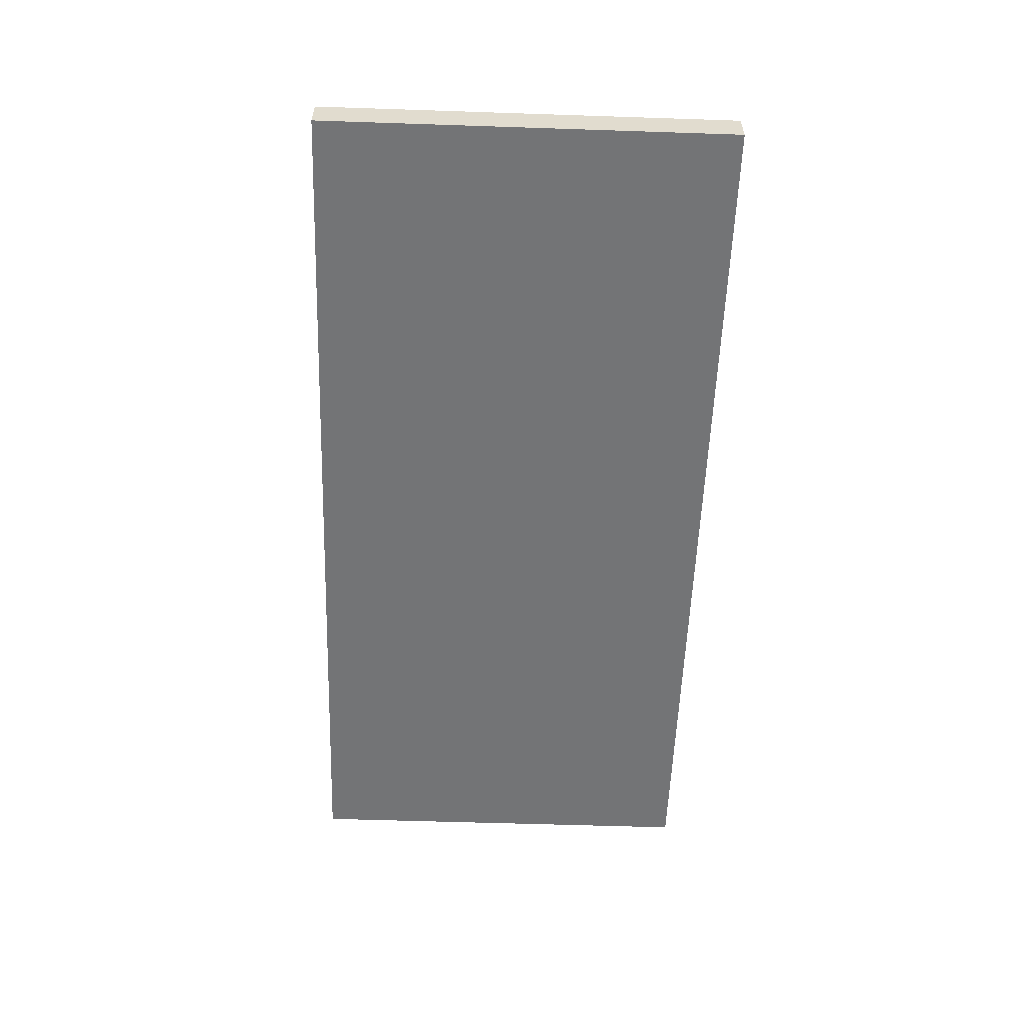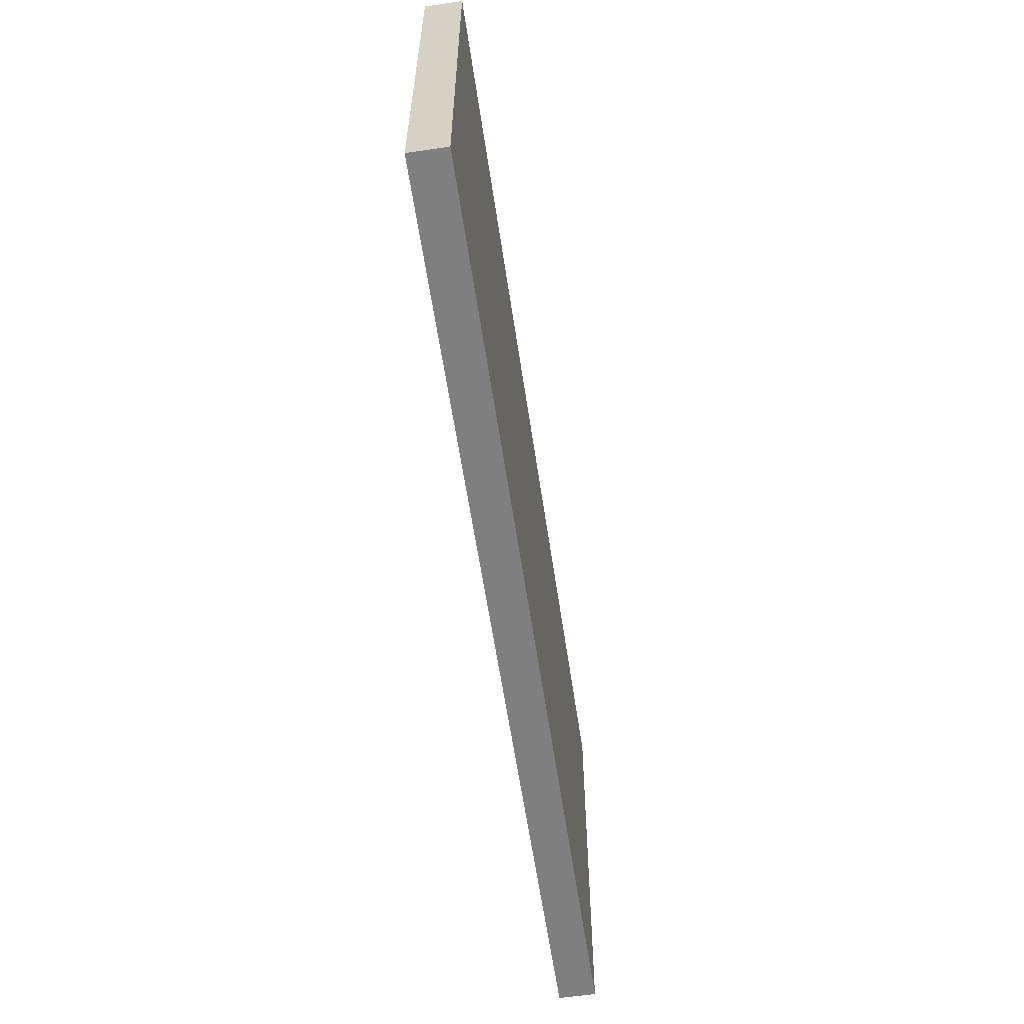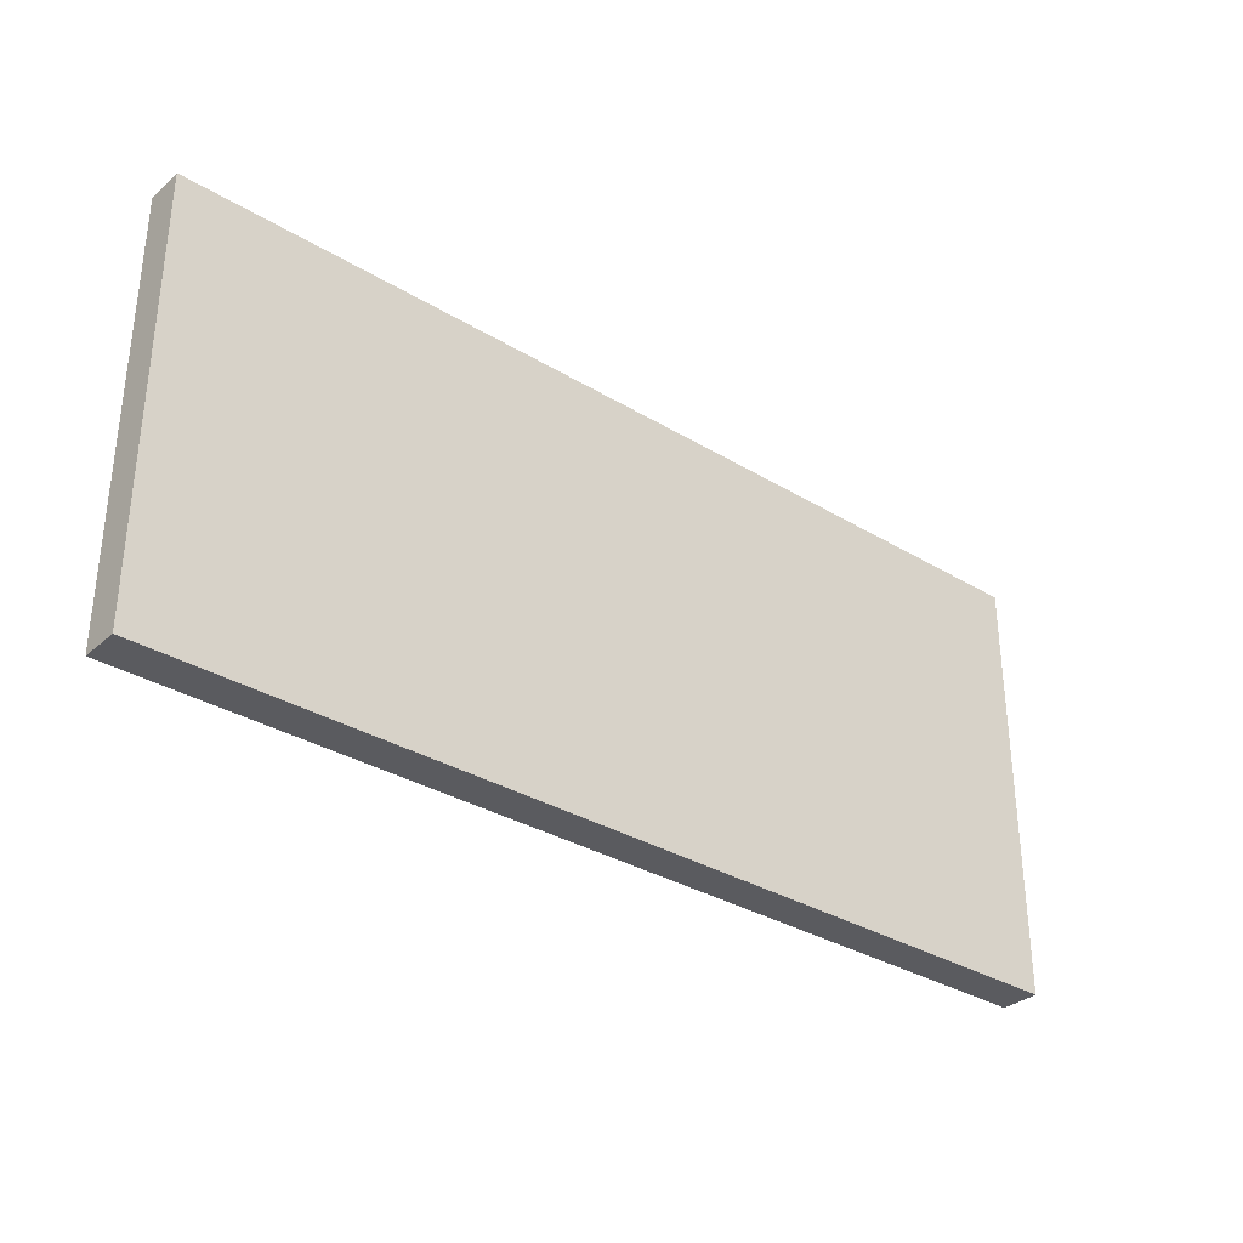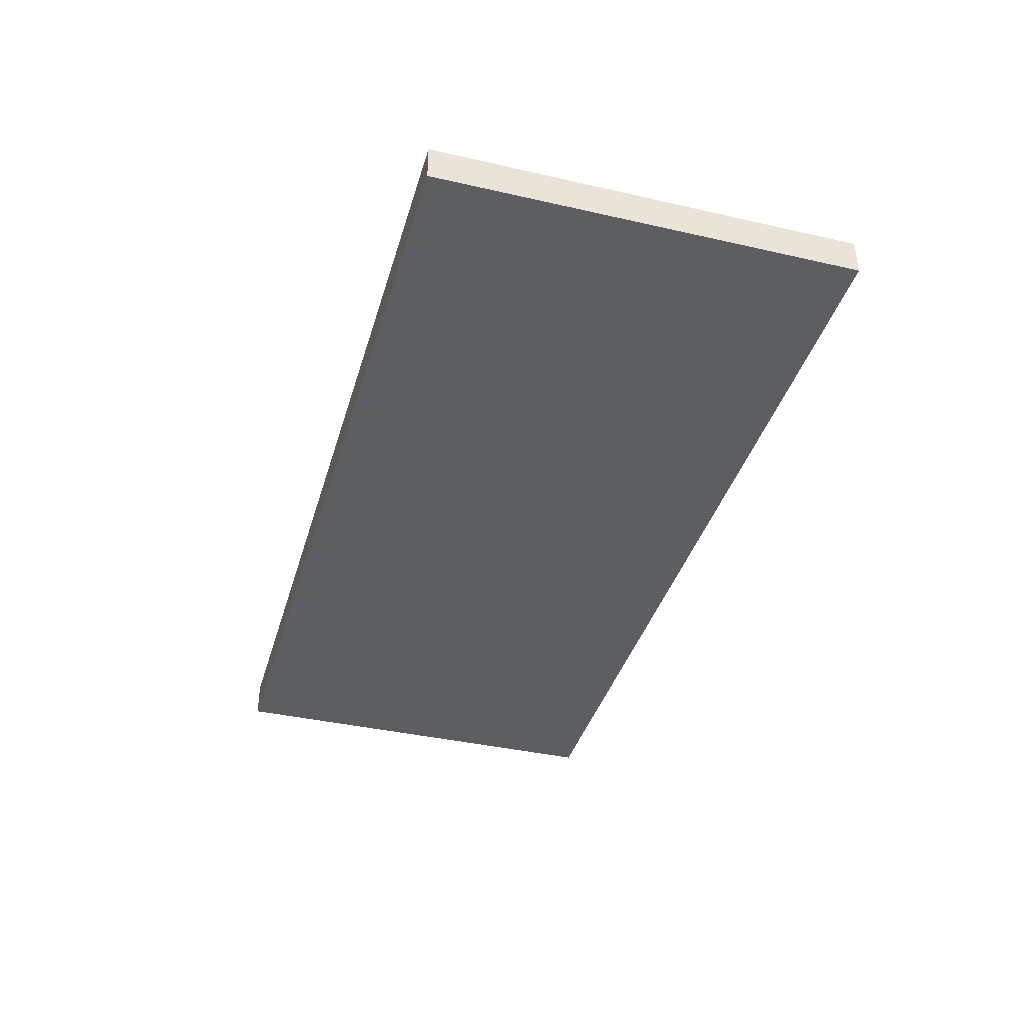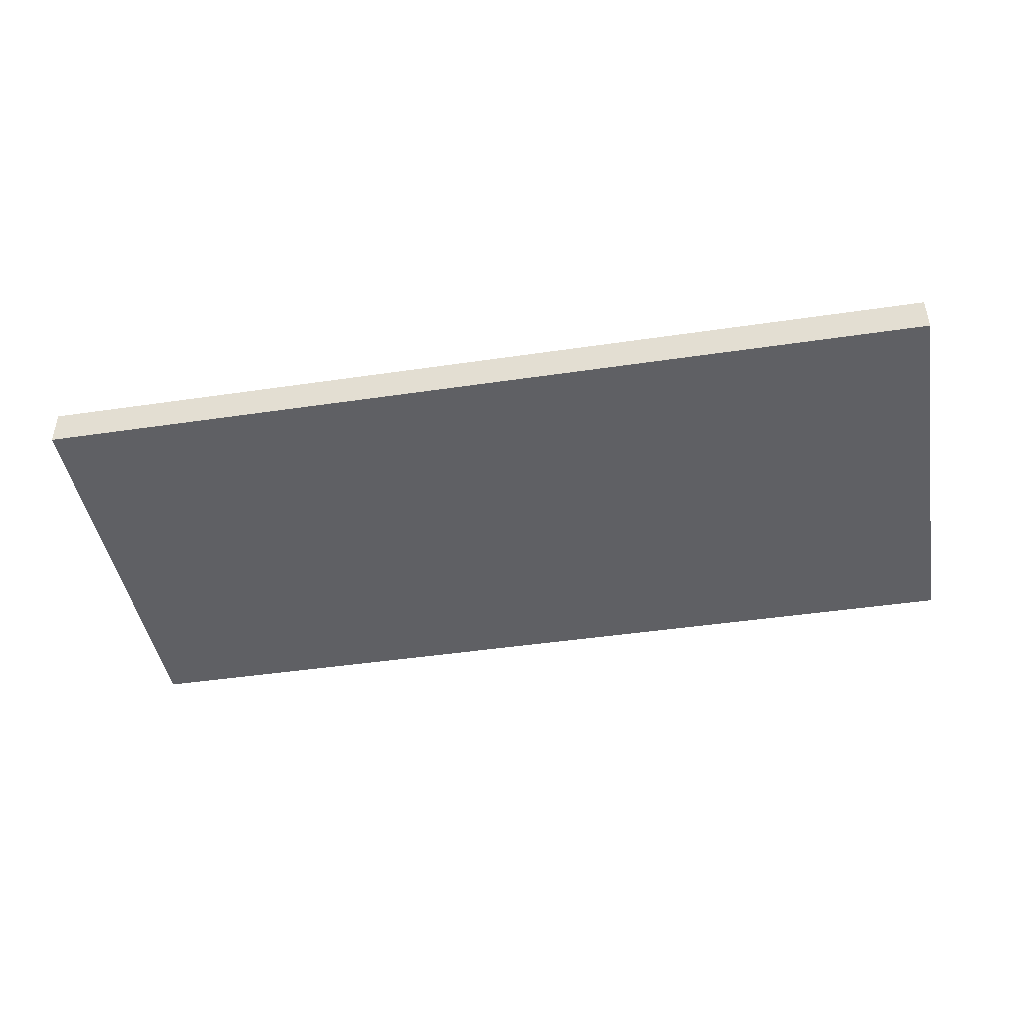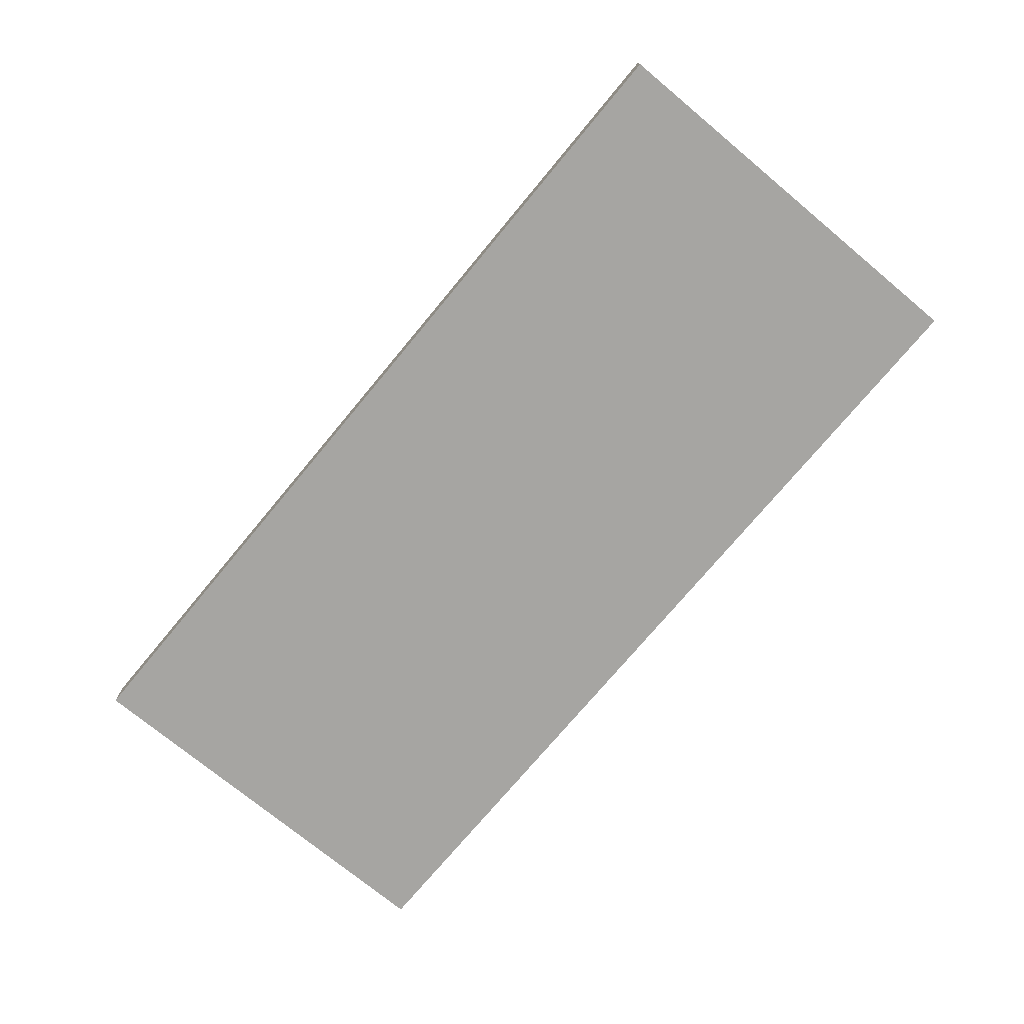
<metadata>
{"format":"obj","ext":"obj","renderer":"f3d","projection":"perspective","resolution":1024,"background":"white","views":[{"elev":-56.2,"azim":88.0,"up":"+Y"},{"elev":-59.8,"azim":98.4,"up":"+Z"},{"elev":-32.9,"azim":-39.9,"up":"+Z"},{"elev":-39.0,"azim":-105.9,"up":"+Y"},{"elev":-44.4,"azim":-170.2,"up":"+Y"},{"elev":-73.7,"azim":50.3,"up":"+Y"}]}
</metadata>
<code>
o Mesh1_Model.002
v 53.04 3e-06 -18.71
v 53.04 -3e-06 21.04
v -34.14 -3e-06 21.04
v -34.14 3e-06 -18.71
v 53.04 3.5 -18.71
v 53.04 3.5 21.04
v -34.14 3.5 -18.71
v -34.14 3.5 21.04
f 2 3 4
f 1 5 6
f 4 7 5
f 3 8 7
f 2 6 8
f 5 7 8
f 1 2 4
f 2 1 6
f 1 4 5
f 4 3 7
f 3 2 8
f 6 5 8

</code>
